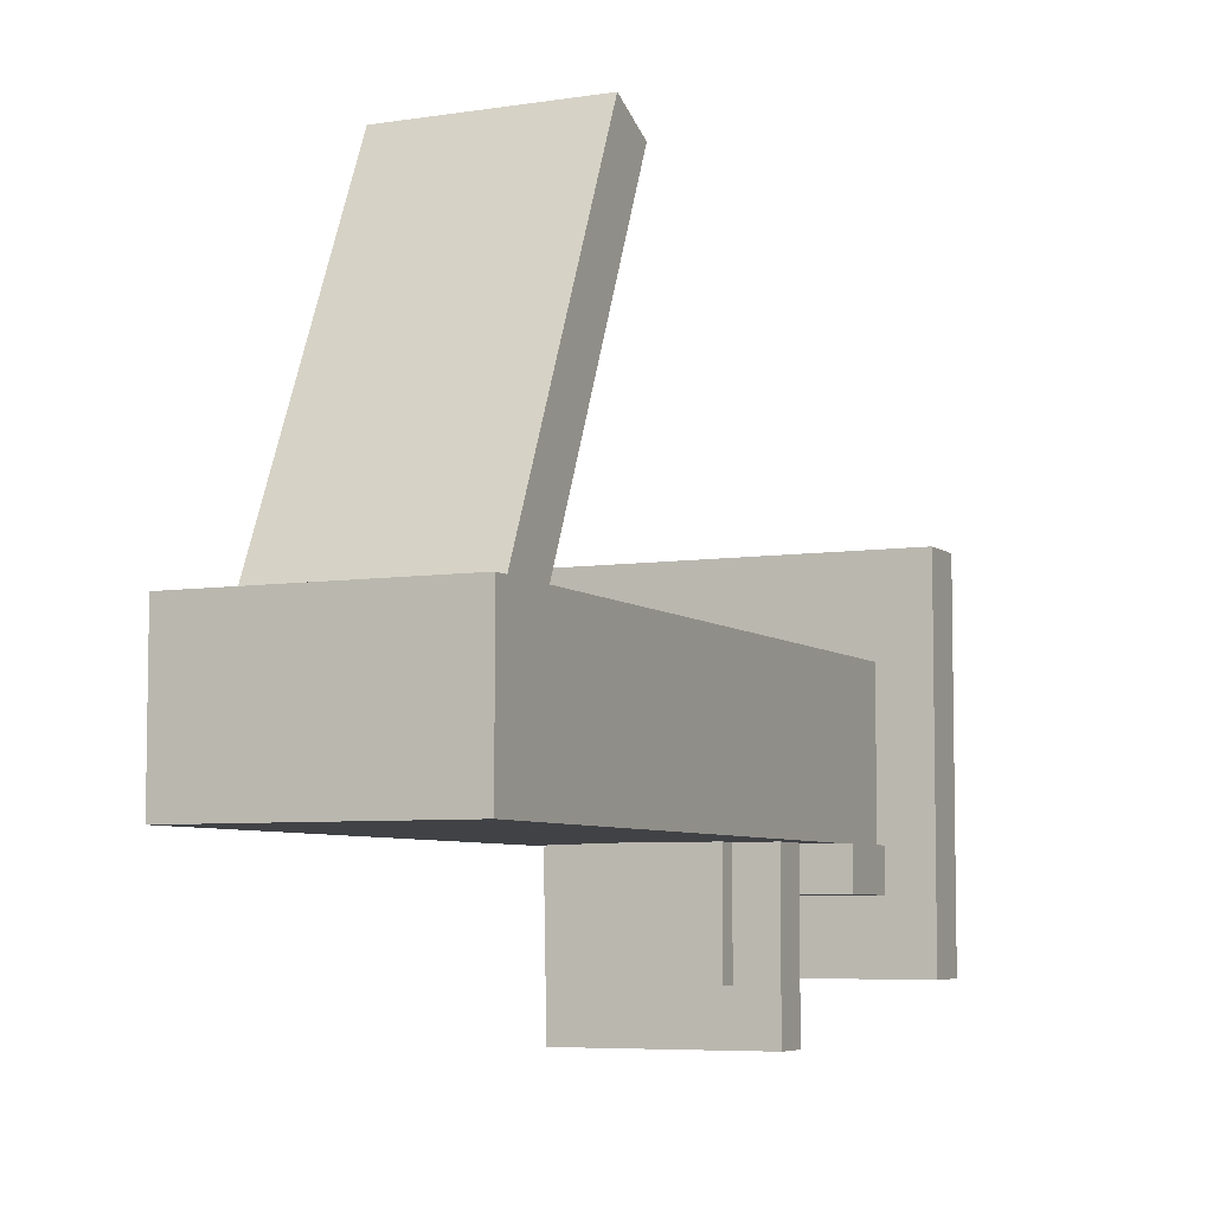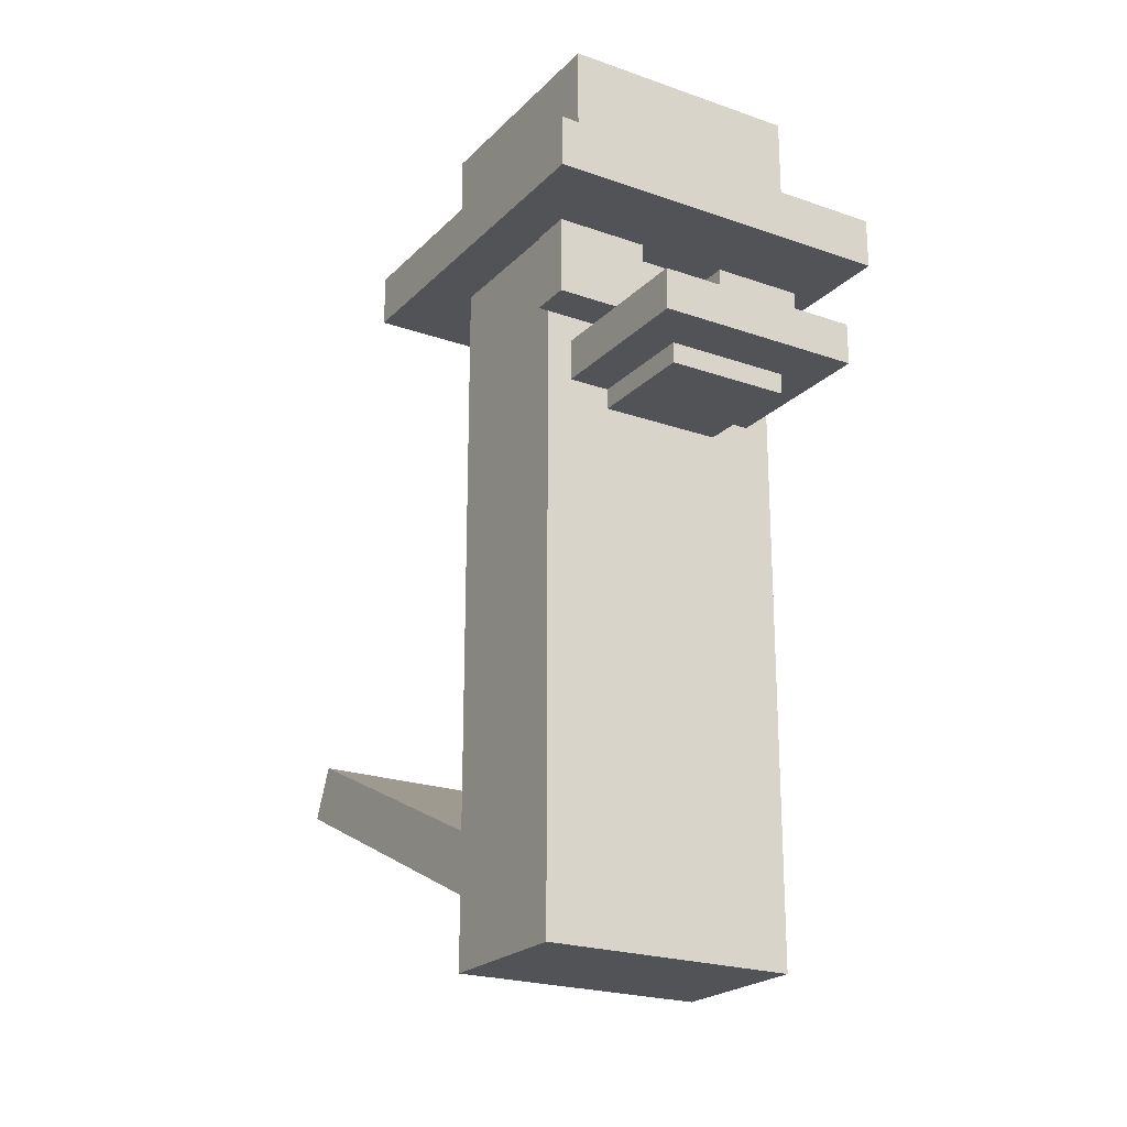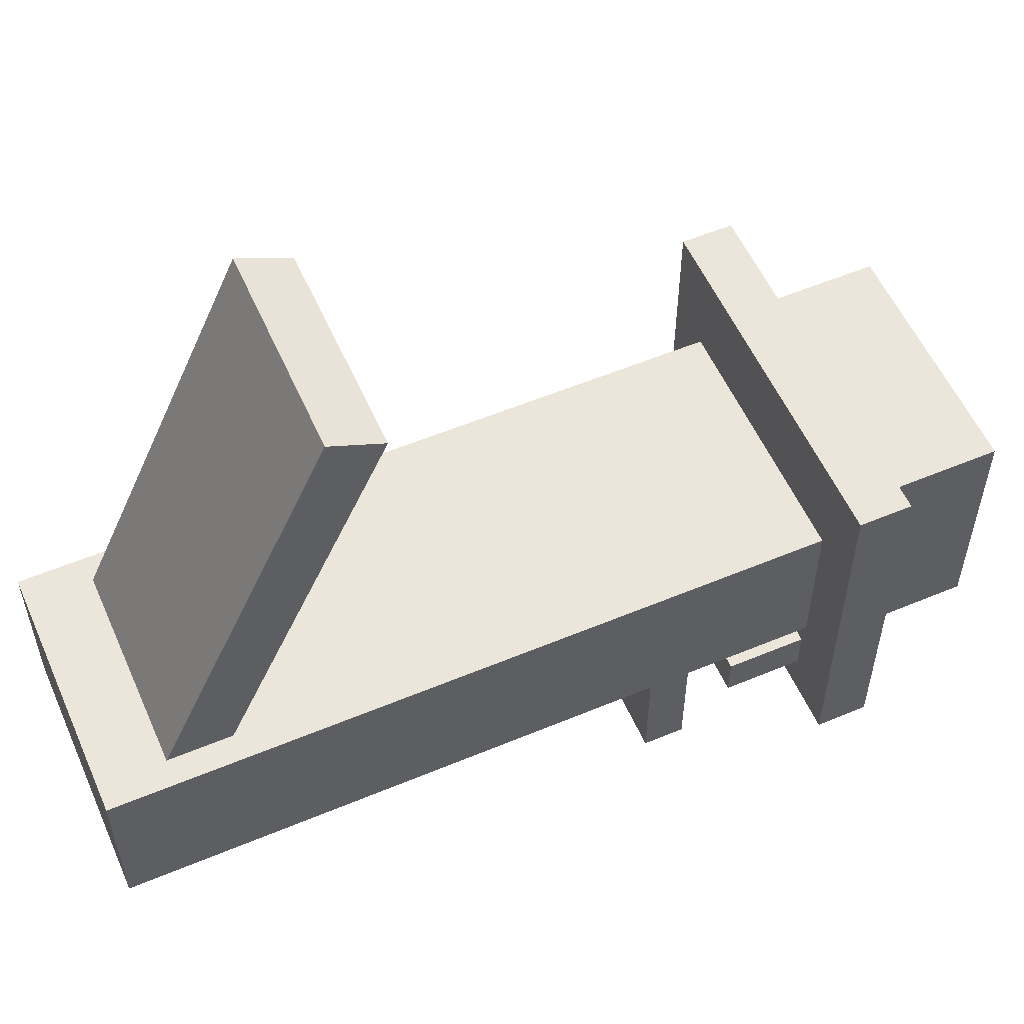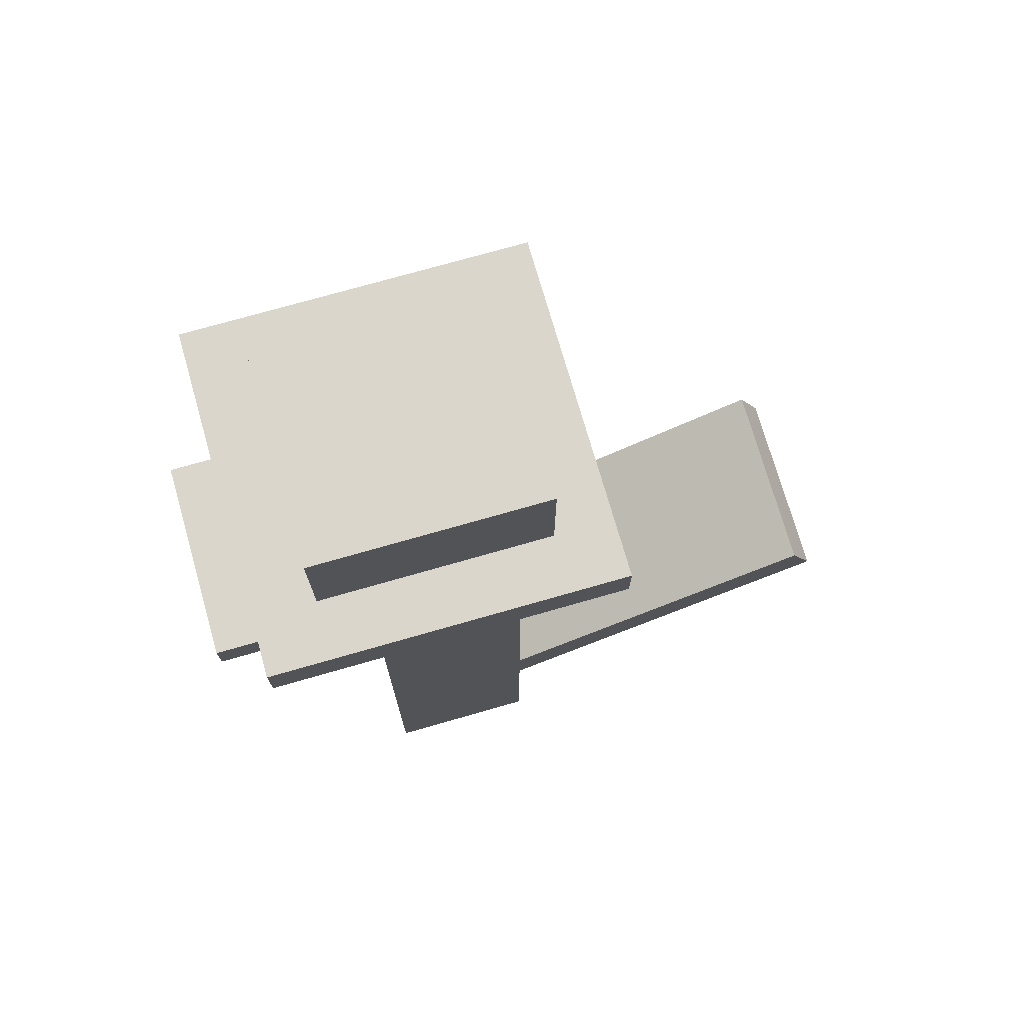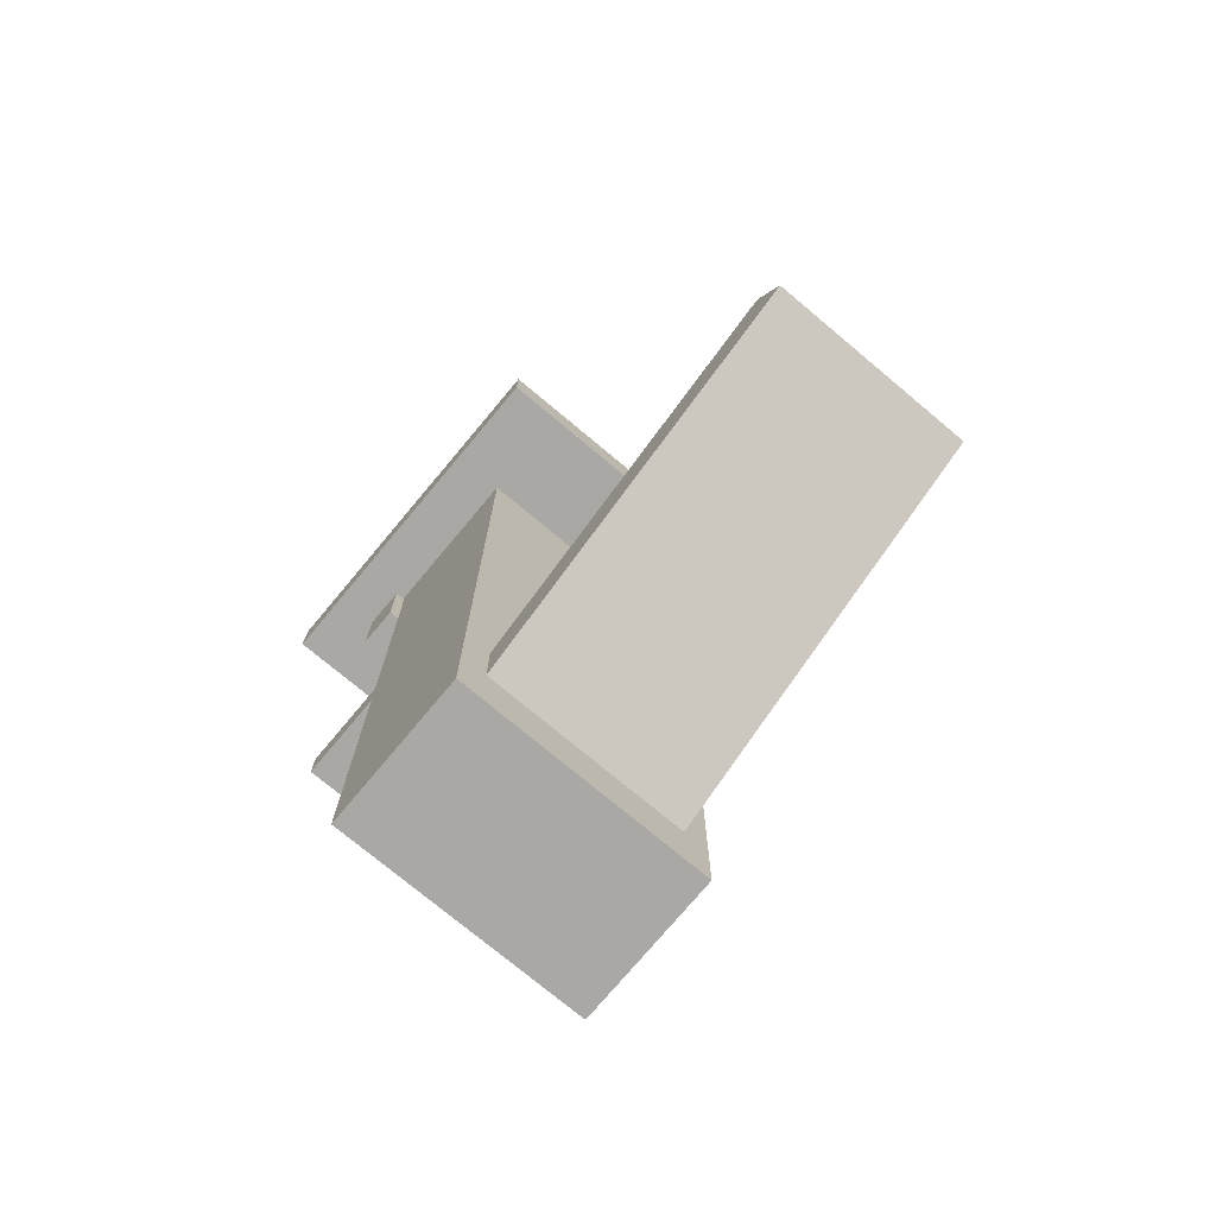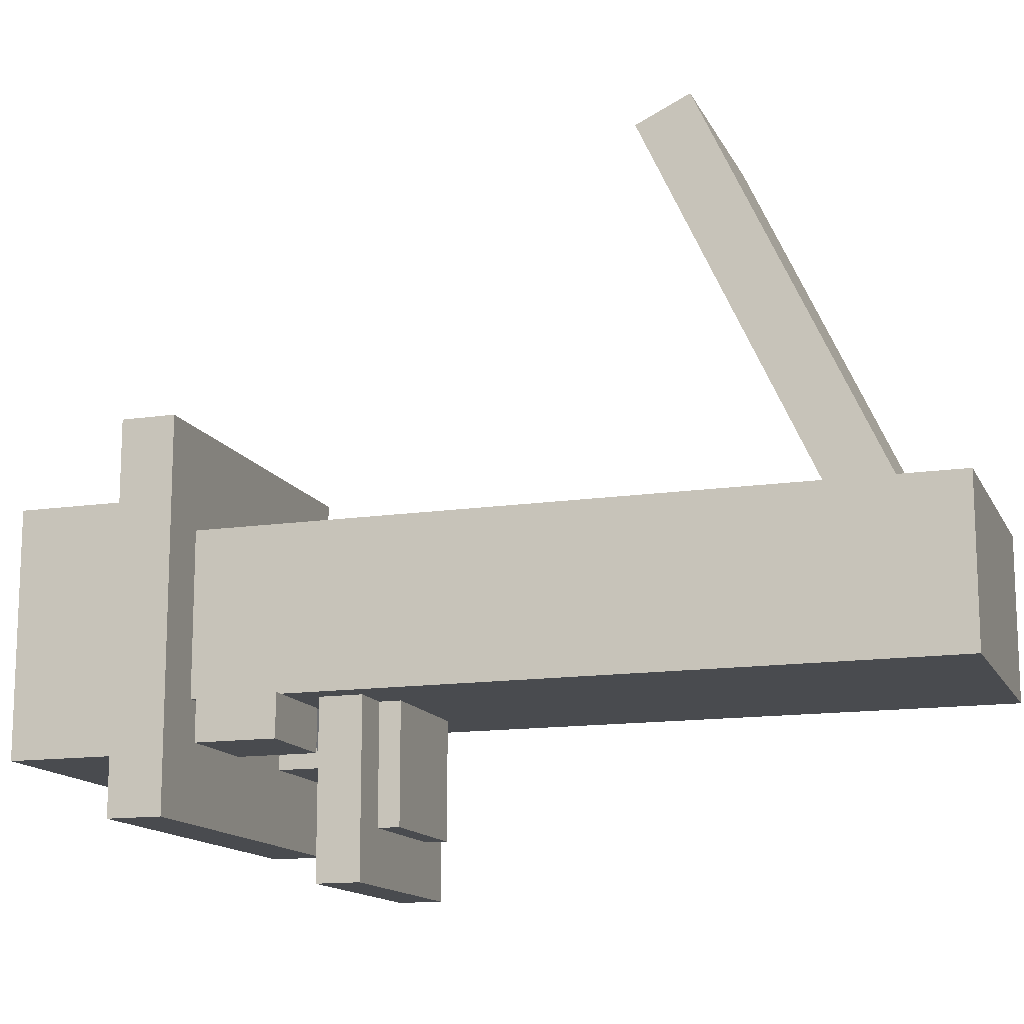
<metadata>
{"format":"obj","ext":"obj","renderer":"f3d","projection":"perspective","resolution":1024,"background":"white","views":[{"elev":-6.2,"azim":25.0,"up":"+Z"},{"elev":-22.2,"azim":148.5,"up":"+Y"},{"elev":55.7,"azim":66.3,"up":"+Z"},{"elev":73.7,"azim":-106.0,"up":"+Y"},{"elev":-75.1,"azim":-39.9,"up":"+Y"},{"elev":-13.9,"azim":-71.6,"up":"+Z"}]}
</metadata>
<code>
o 90d30219-3b92-a16c-93d9-115fc7675e29_Mesh_6
v 5 32.21 4.6
v 5 4.208 4.6
v 5 32.21 -1.4
v 5 4.208 4.6
v 5 4.208 -1.4
v 5 32.21 -1.4
v -5 32.21 -1.4
v -5 4.208 -1.4
v -5 32.21 4.6
v -5 4.208 -1.4
v -5 4.208 4.6
v -5 32.21 4.6
v -5 32.21 -1.4
v -5 32.21 4.6
v 5 32.21 -1.4
v -5 32.21 4.6
v 5 32.21 4.6
v 5 32.21 -1.4
v -5 4.208 4.6
v -5 4.208 -1.4
v 5 4.208 4.6
v -5 4.208 -1.4
v 5 4.208 -1.4
v 5 4.208 4.6
v -5 32.21 4.6
v -5 4.208 4.6
v 5 32.21 4.6
v -5 4.208 4.6
v 5 4.208 4.6
v 5 32.21 4.6
v 5 32.21 -1.4
v 5 4.208 -1.4
v -5 32.21 -1.4
v 5 4.208 -1.4
v -5 4.208 -1.4
v -5 32.21 -1.4
f 1 2 3
f 4 5 6
f 7 8 9
f 10 11 12
f 13 14 15
f 16 17 18
f 19 20 21
f 22 23 24
f 25 26 27
f 28 29 30
f 31 32 33
f 34 35 36
o 66446a82-cc1e-f78c-4665-6ba8bd9a9eb1_Mesh_7
v 5.4 31.01 -1.4
v 5.4 28.01 -1.4
v 5.4 31.01 -3
v 5.4 28.01 -1.4
v 5.4 28.01 -3
v 5.4 31.01 -3
v 1.8 31.01 -3
v 1.8 28.01 -3
v 1.8 31.01 -1.4
v 1.8 28.01 -3
v 1.8 28.01 -1.4
v 1.8 31.01 -1.4
v 1.8 31.01 -3
v 1.8 31.01 -1.4
v 5.4 31.01 -3
v 1.8 31.01 -1.4
v 5.4 31.01 -1.4
v 5.4 31.01 -3
v 1.8 28.01 -1.4
v 1.8 28.01 -3
v 5.4 28.01 -1.4
v 1.8 28.01 -3
v 5.4 28.01 -3
v 5.4 28.01 -1.4
v 1.8 31.01 -1.4
v 1.8 28.01 -1.4
v 5.4 31.01 -1.4
v 1.8 28.01 -1.4
v 5.4 28.01 -1.4
v 5.4 31.01 -1.4
v 5.4 31.01 -3
v 5.4 28.01 -3
v 1.8 31.01 -3
v 5.4 28.01 -3
v 1.8 28.01 -3
v 1.8 31.01 -3
f 37 38 39
f 40 41 42
f 43 44 45
f 46 47 48
f 49 50 51
f 52 53 54
f 55 56 57
f 58 59 60
f 61 62 63
f 64 65 66
f 67 68 69
f 70 71 72
o ea87a698-1a8b-a8c3-2cde-1b84e9829d7b_Mesh_8
v -1.8 31.01 -1.4
v -1.8 28.01 -1.4
v -1.8 31.01 -3
v -1.8 28.01 -1.4
v -1.8 28.01 -3
v -1.8 31.01 -3
v -5.4 31.01 -3
v -5.4 28.01 -3
v -5.4 31.01 -1.4
v -5.4 28.01 -3
v -5.4 28.01 -1.4
v -5.4 31.01 -1.4
v -5.4 31.01 -3
v -5.4 31.01 -1.4
v -1.8 31.01 -3
v -5.4 31.01 -1.4
v -1.8 31.01 -1.4
v -1.8 31.01 -3
v -5.4 28.01 -1.4
v -5.4 28.01 -3
v -1.8 28.01 -1.4
v -5.4 28.01 -3
v -1.8 28.01 -3
v -1.8 28.01 -1.4
v -5.4 31.01 -1.4
v -5.4 28.01 -1.4
v -1.8 31.01 -1.4
v -5.4 28.01 -1.4
v -1.8 28.01 -1.4
v -1.8 31.01 -1.4
v -1.8 31.01 -3
v -1.8 28.01 -3
v -5.4 31.01 -3
v -1.8 28.01 -3
v -5.4 28.01 -3
v -5.4 31.01 -3
f 73 74 75
f 76 77 78
f 79 80 81
f 82 83 84
f 85 86 87
f 88 89 90
f 91 92 93
f 94 95 96
f 97 98 99
f 100 101 102
f 103 104 105
f 106 107 108
o f53b1225-f4a5-64d3-a707-f23276ea69ab_Mesh_9
v 4 27.01 -1.4
v 4 25.41 -1.4
v 4 27.01 -7.8
v 4 25.41 -1.4
v 4 25.41 -7.8
v 4 27.01 -7.8
v -4 27.01 -7.8
v -4 25.41 -7.8
v -4 27.01 -1.4
v -4 25.41 -7.8
v -4 25.41 -1.4
v -4 27.01 -1.4
v -4 27.01 -7.8
v -4 27.01 -1.4
v 4 27.01 -7.8
v -4 27.01 -1.4
v 4 27.01 -1.4
v 4 27.01 -7.8
v -4 25.41 -1.4
v -4 25.41 -7.8
v 4 25.41 -1.4
v -4 25.41 -7.8
v 4 25.41 -7.8
v 4 25.41 -1.4
v -4 27.01 -1.4
v -4 25.41 -1.4
v 4 27.01 -1.4
v -4 25.41 -1.4
v 4 25.41 -1.4
v 4 27.01 -1.4
v 4 27.01 -7.8
v 4 25.41 -7.8
v -4 27.01 -7.8
v 4 25.41 -7.8
v -4 25.41 -7.8
v -4 27.01 -7.8
f 109 110 111
f 112 113 114
f 115 116 117
f 118 119 120
f 121 122 123
f 124 125 126
f 127 128 129
f 130 131 132
f 133 134 135
f 136 137 138
f 139 140 141
f 142 143 144
o 7a637a75-a85a-c535-060f-6305f49505d3_Mesh_10
v 2.4 25.41 -1.4
v 2.4 24.61 -1.4
v 2.4 25.41 -5.8
v 2.4 24.61 -1.4
v 2.4 24.61 -5.8
v 2.4 25.41 -5.8
v -2.4 25.41 -5.8
v -2.4 24.61 -5.8
v -2.4 25.41 -1.4
v -2.4 24.61 -5.8
v -2.4 24.61 -1.4
v -2.4 25.41 -1.4
v -2.4 25.41 -5.8
v -2.4 25.41 -1.4
v 2.4 25.41 -5.8
v -2.4 25.41 -1.4
v 2.4 25.41 -1.4
v 2.4 25.41 -5.8
v -2.4 24.61 -1.4
v -2.4 24.61 -5.8
v 2.4 24.61 -1.4
v -2.4 24.61 -5.8
v 2.4 24.61 -5.8
v 2.4 24.61 -1.4
v -2.4 25.41 -1.4
v -2.4 24.61 -1.4
v 2.4 25.41 -1.4
v -2.4 24.61 -1.4
v 2.4 24.61 -1.4
v 2.4 25.41 -1.4
v 2.4 25.41 -5.8
v 2.4 24.61 -5.8
v -2.4 25.41 -5.8
v 2.4 24.61 -5.8
v -2.4 24.61 -5.8
v -2.4 25.41 -5.8
f 145 146 147
f 148 149 150
f 151 152 153
f 154 155 156
f 157 158 159
f 160 161 162
f 163 164 165
f 166 167 168
f 169 170 171
f 172 173 174
f 175 176 177
f 178 179 180
o edcbd956-def5-4c7d-ff4a-107f115c9733_Mesh_11
v -0.1272 28.61 0.5414
v -0.1272 27.01 0.5414
v 1.711 28.61 -1.297
v -0.1272 27.01 0.5414
v 1.711 27.01 -1.297
v 1.711 28.61 -1.297
v 0.01421 28.61 -2.994
v 0.01421 27.01 -2.994
v -1.824 28.61 -1.156
v 0.01421 27.01 -2.994
v -1.824 27.01 -1.156
v -1.824 28.61 -1.156
v 0.01421 28.61 -2.994
v -1.824 28.61 -1.156
v 1.711 28.61 -1.297
v -1.824 28.61 -1.156
v -0.1272 28.61 0.5414
v 1.711 28.61 -1.297
v -1.824 27.01 -1.156
v 0.01421 27.01 -2.994
v -0.1272 27.01 0.5414
v 0.01421 27.01 -2.994
v 1.711 27.01 -1.297
v -0.1272 27.01 0.5414
v -1.824 28.61 -1.156
v -1.824 27.01 -1.156
v -0.1272 28.61 0.5414
v -1.824 27.01 -1.156
v -0.1272 27.01 0.5414
v -0.1272 28.61 0.5414
v 1.711 28.61 -1.297
v 1.711 27.01 -1.297
v 0.01421 28.61 -2.994
v 1.711 27.01 -1.297
v 0.01421 27.01 -2.994
v 0.01421 28.61 -2.994
f 181 182 183
f 184 185 186
f 187 188 189
f 190 191 192
f 193 194 195
f 196 197 198
f 199 200 201
f 202 203 204
f 205 206 207
f 208 209 210
f 211 212 213
f 214 215 216
o 89ea1d33-76f5-556b-a806-a51204c2ac45_Mesh_12
v 4 15.46 18.19
v 4 13.47 19.12
v 4 8.614 3.509
v 4 13.47 19.12
v 4 6.621 4.439
v 4 8.614 3.509
v -4 8.614 3.509
v -4 6.621 4.439
v -4 15.46 18.19
v -4 6.621 4.439
v -4 13.47 19.12
v -4 15.46 18.19
v -4 8.614 3.509
v -4 15.46 18.19
v 4 8.614 3.509
v -4 15.46 18.19
v 4 15.46 18.19
v 4 8.614 3.509
v -4 13.47 19.12
v -4 6.621 4.439
v 4 13.47 19.12
v -4 6.621 4.439
v 4 6.621 4.439
v 4 13.47 19.12
v -4 15.46 18.19
v -4 13.47 19.12
v 4 15.46 18.19
v -4 13.47 19.12
v 4 13.47 19.12
v 4 15.46 18.19
v 4 8.614 3.509
v 4 6.621 4.439
v -4 8.614 3.509
v 4 6.621 4.439
v -4 6.621 4.439
v -4 8.614 3.509
f 217 218 219
f 220 221 222
f 223 224 225
f 226 227 228
f 229 230 231
f 232 233 234
f 235 236 237
f 238 239 240
f 241 242 243
f 244 245 246
f 247 248 249
f 250 251 252
o bdaac01a-6b8c-27be-d516-1f721a8c9d66_Mesh_13
v 7 33.41 8.3
v 7 31.41 8.3
v 7 33.41 -5.7
v 7 31.41 8.3
v 7 31.41 -5.7
v 7 33.41 -5.7
v -7 33.41 -5.7
v -7 31.41 -5.7
v -7 33.41 8.3
v -7 31.41 -5.7
v -7 31.41 8.3
v -7 33.41 8.3
v -7 33.41 -5.7
v -7 33.41 8.3
v 7 33.41 -5.7
v -7 33.41 8.3
v 7 33.41 8.3
v 7 33.41 -5.7
v -7 31.41 8.3
v -7 31.41 -5.7
v 7 31.41 8.3
v -7 31.41 -5.7
v 7 31.41 -5.7
v 7 31.41 8.3
v -7 33.41 8.3
v -7 31.41 8.3
v 7 33.41 8.3
v -7 31.41 8.3
v 7 31.41 8.3
v 7 33.41 8.3
v 7 33.41 -5.7
v 7 31.41 -5.7
v -7 33.41 -5.7
v 7 31.41 -5.7
v -7 31.41 -5.7
v -7 33.41 -5.7
f 253 254 255
f 256 257 258
f 259 260 261
f 262 263 264
f 265 266 267
f 268 269 270
f 271 272 273
f 274 275 276
f 277 278 279
f 280 281 282
f 283 284 285
f 286 287 288
o 05a2e211-4e03-91ec-6eed-b329d7765adf_Mesh_14
v 4.78 38.45 5.923
v 4.78 33.65 5.923
v 4.78 38.45 -3.221
v 4.78 33.65 5.923
v 4.78 33.65 -3.221
v 4.78 38.45 -3.221
v -4.78 38.45 -3.221
v -4.78 33.65 -3.221
v -4.78 38.45 5.923
v -4.78 33.65 -3.221
v -4.78 33.65 5.923
v -4.78 38.45 5.923
v -4.78 38.45 -3.221
v -4.78 38.45 5.923
v 4.78 38.45 -3.221
v -4.78 38.45 5.923
v 4.78 38.45 5.923
v 4.78 38.45 -3.221
v -4.78 33.65 5.923
v -4.78 33.65 -3.221
v 4.78 33.65 5.923
v -4.78 33.65 -3.221
v 4.78 33.65 -3.221
v 4.78 33.65 5.923
v -4.78 38.45 5.923
v -4.78 33.65 5.923
v 4.78 38.45 5.923
v -4.78 33.65 5.923
v 4.78 33.65 5.923
v 4.78 38.45 5.923
v 4.78 38.45 -3.221
v 4.78 33.65 -3.221
v -4.78 38.45 -3.221
v 4.78 33.65 -3.221
v -4.78 33.65 -3.221
v -4.78 38.45 -3.221
f 289 290 291
f 292 293 294
f 295 296 297
f 298 299 300
f 301 302 303
f 304 305 306
f 307 308 309
f 310 311 312
f 313 314 315
f 316 317 318
f 319 320 321
f 322 323 324

</code>
